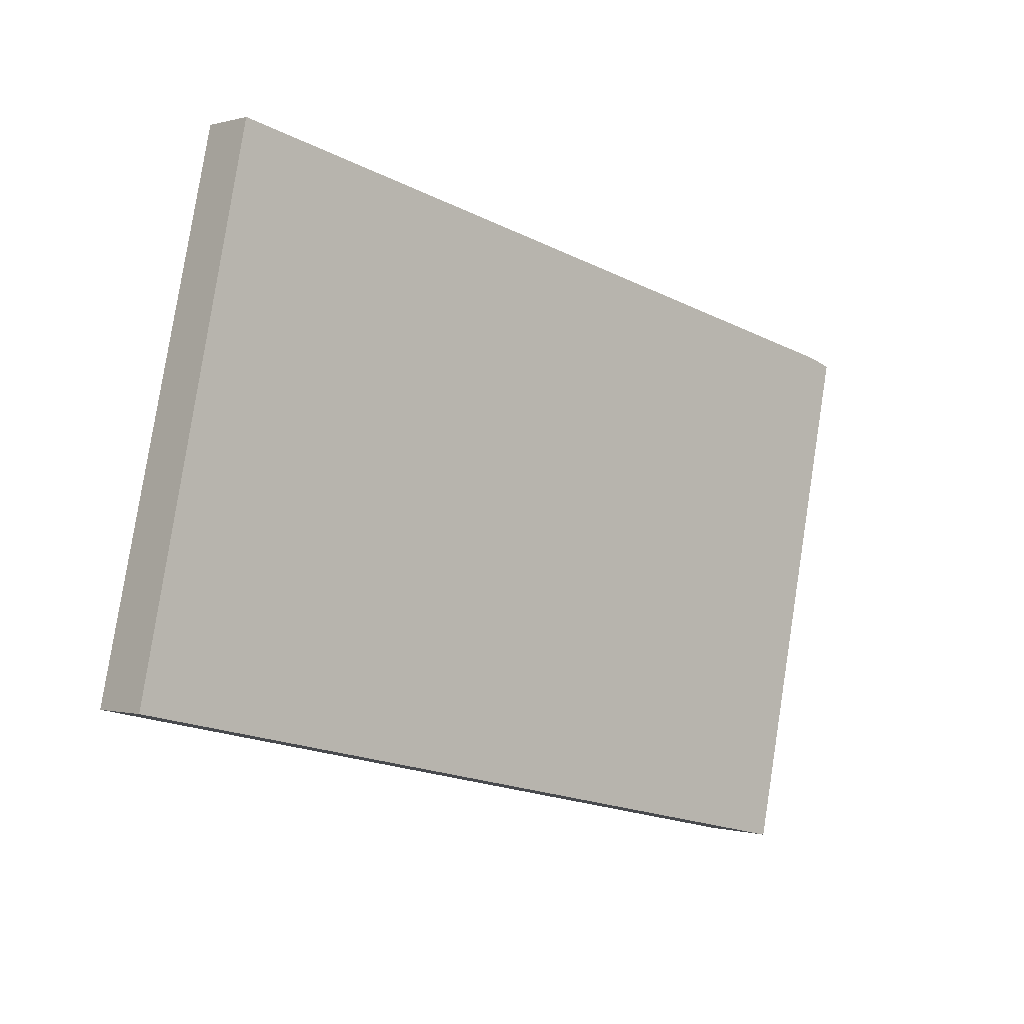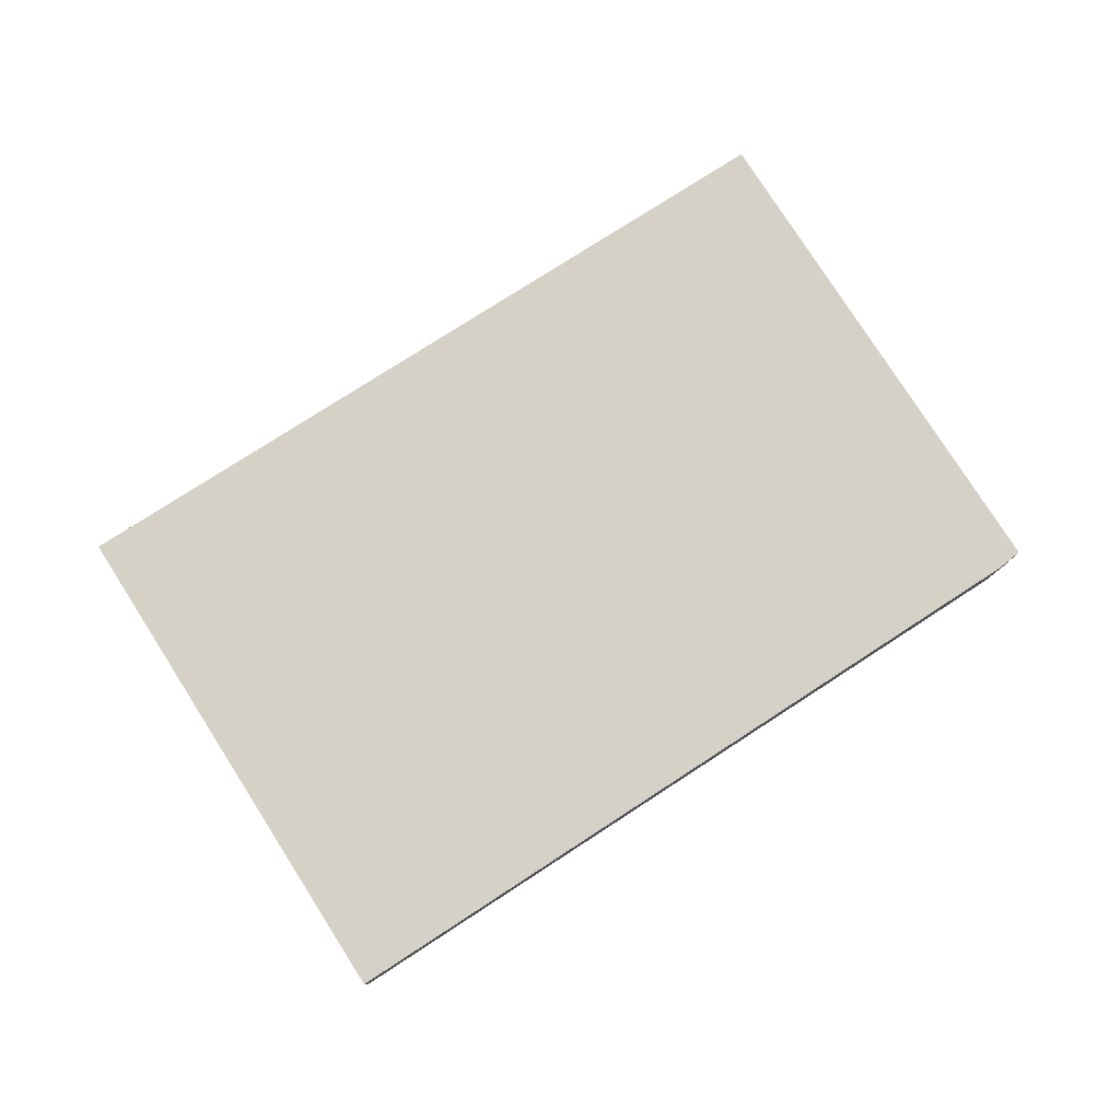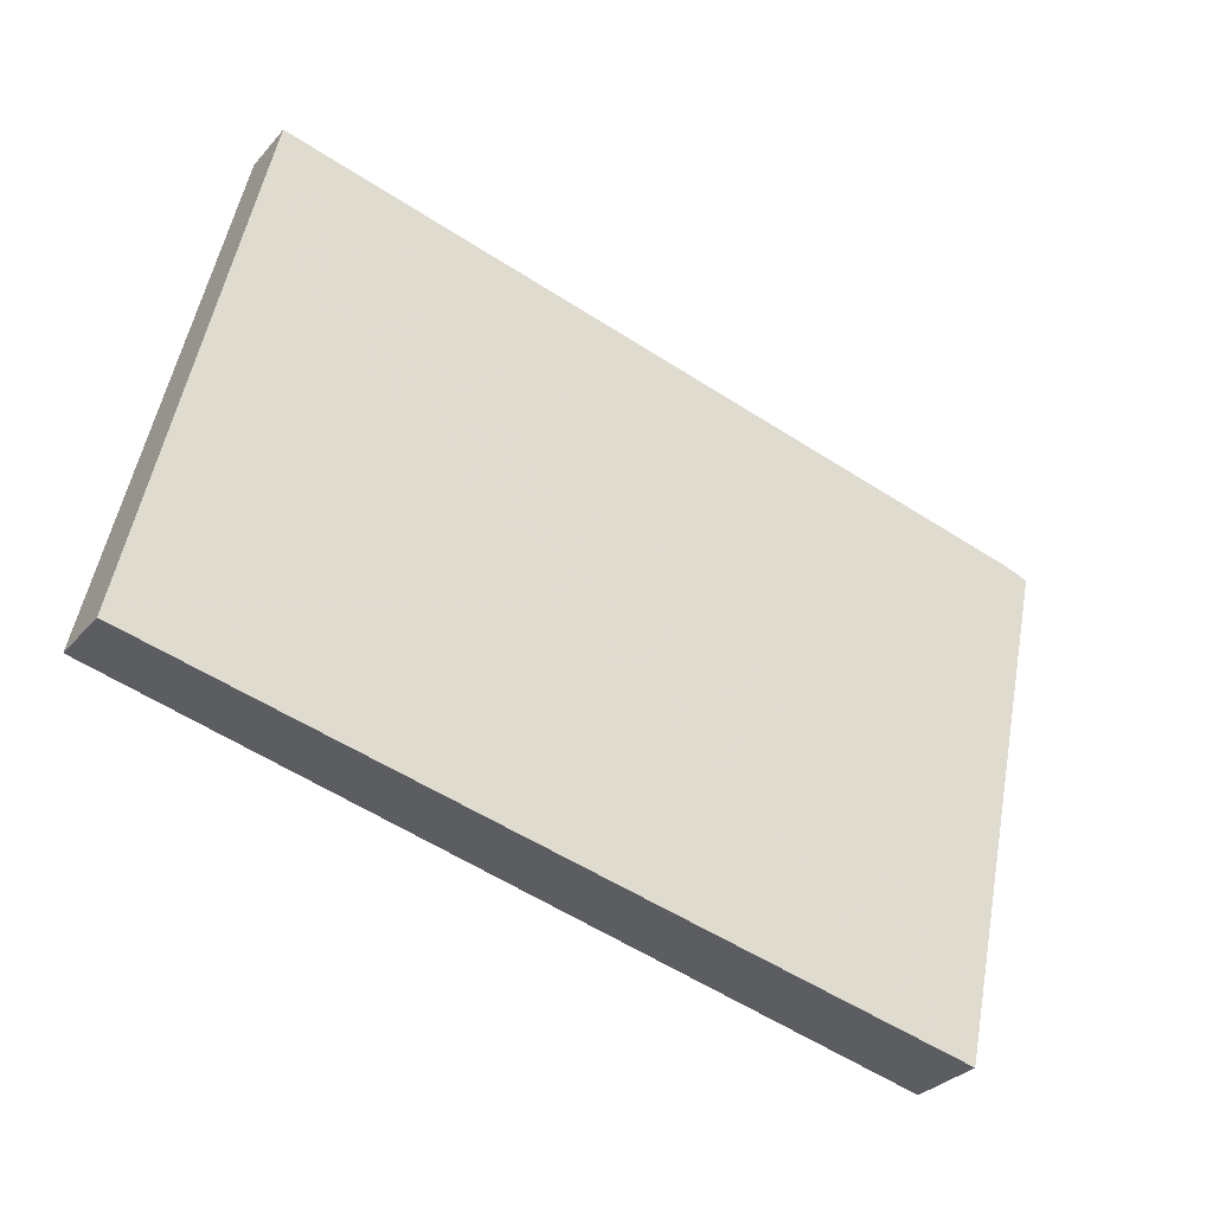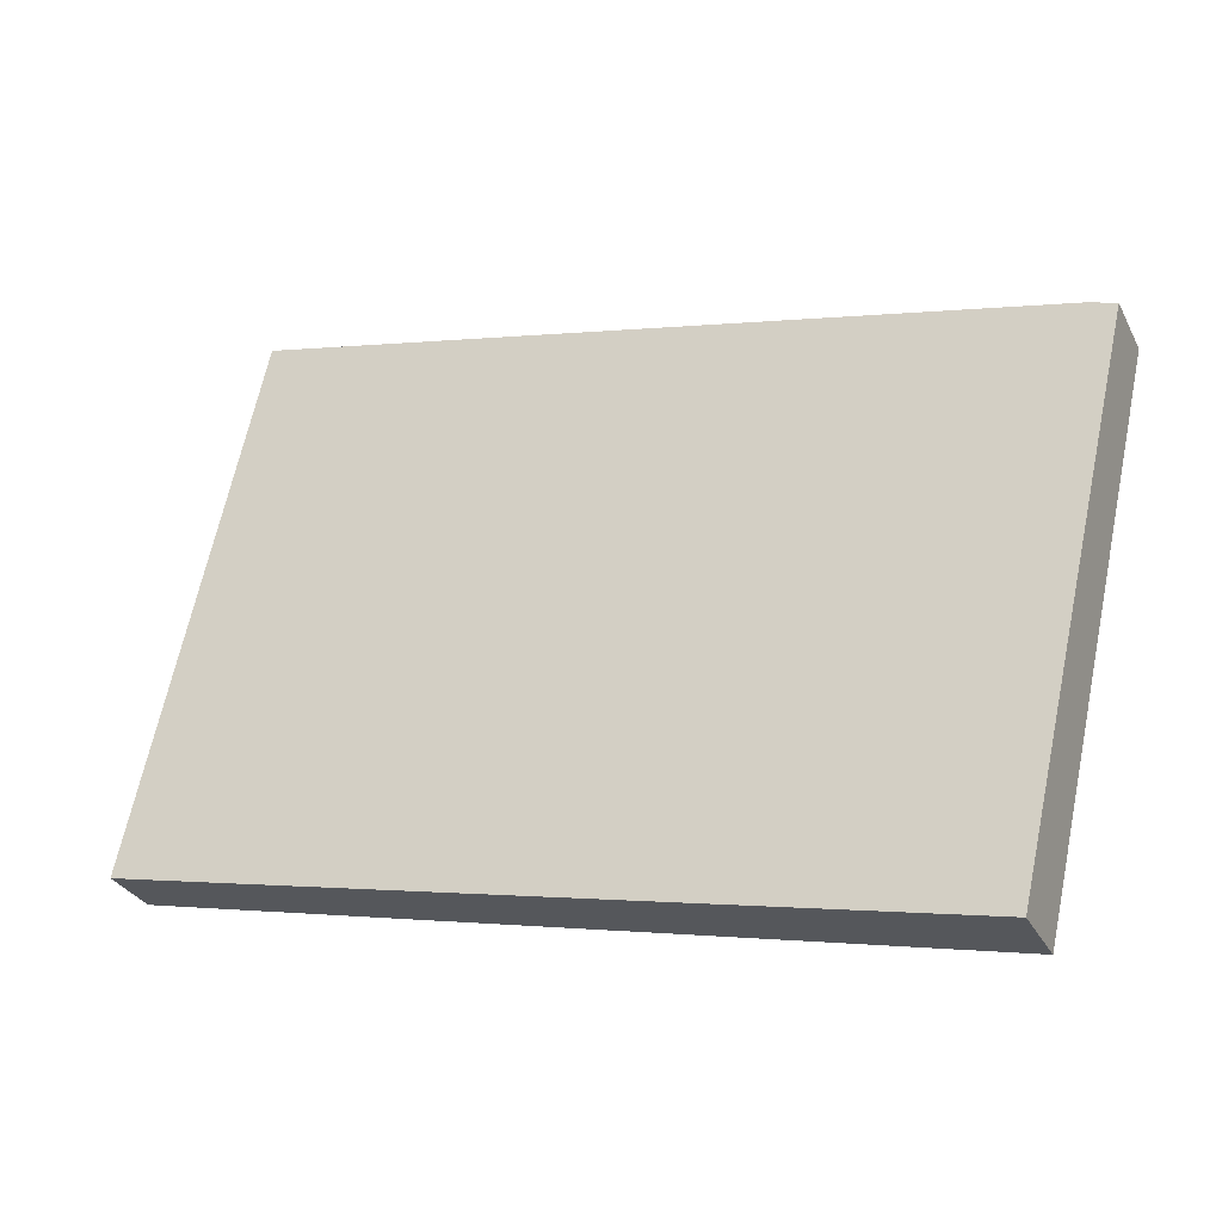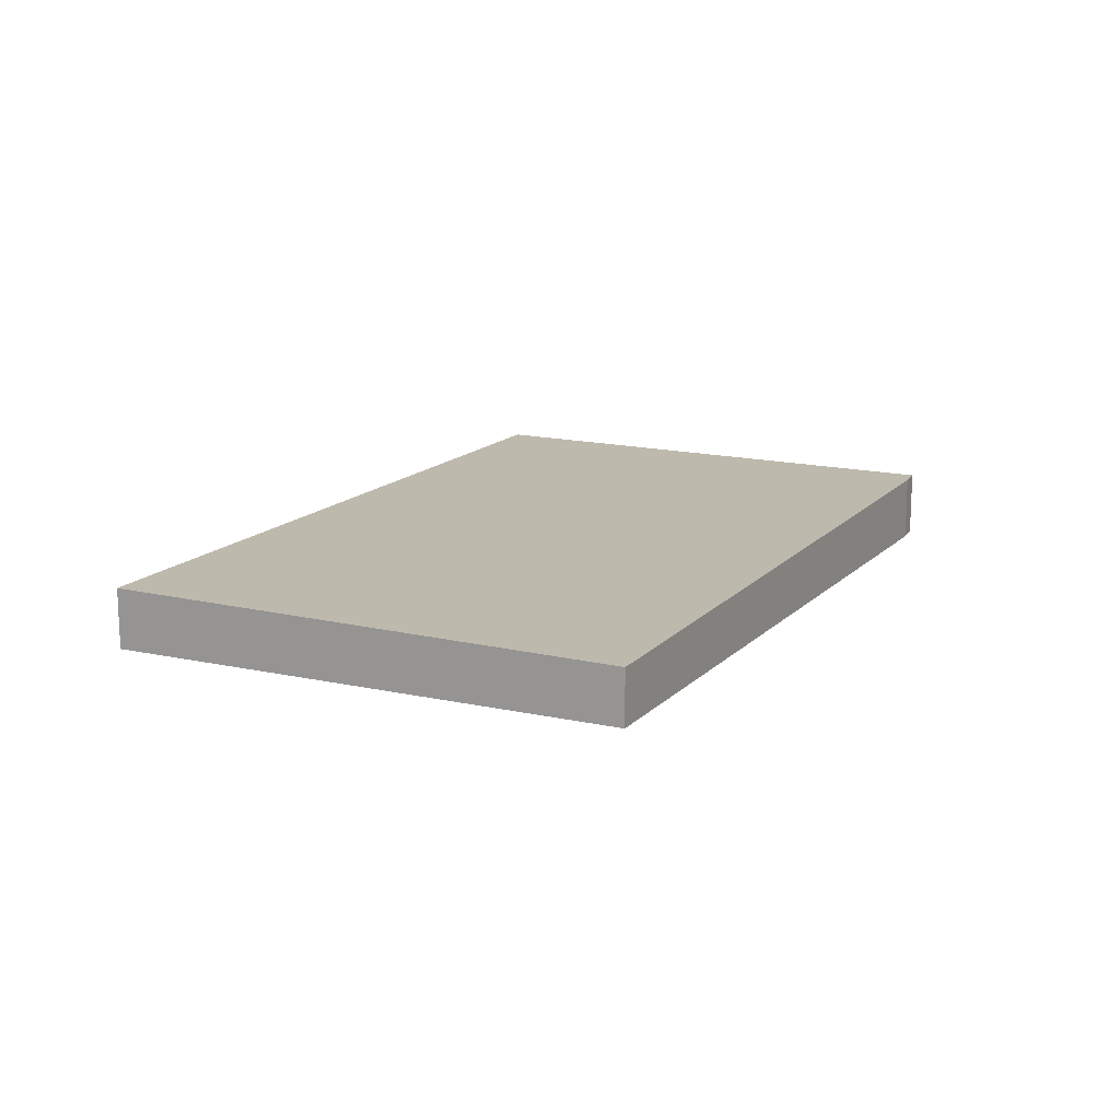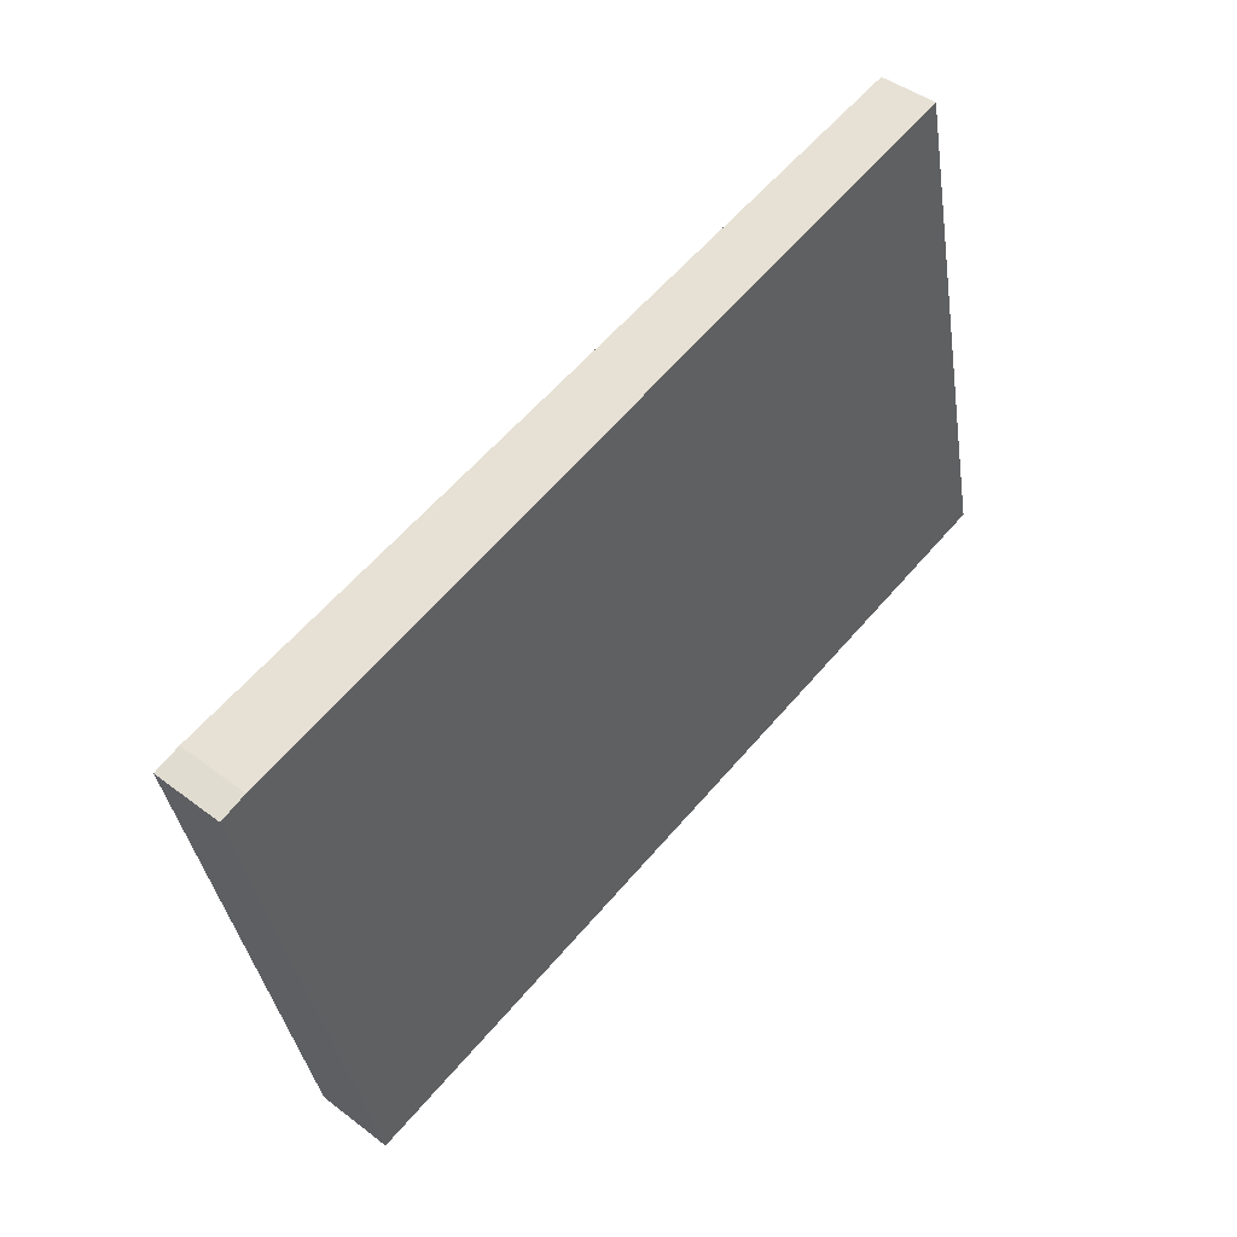
<metadata>
{"format":"obj","ext":"obj","renderer":"f3d","projection":"perspective","resolution":1024,"background":"white","views":[{"elev":-0.2,"azim":137.1,"up":"+Y"},{"elev":79.1,"azim":160.0,"up":"+Z"},{"elev":-31.3,"azim":146.7,"up":"+Y"},{"elev":-30.1,"azim":-156.9,"up":"+Y"},{"elev":15.1,"azim":129.5,"up":"+Z"},{"elev":44.7,"azim":-48.5,"up":"+Y"}]}
</metadata>
<code>
v -397.9 -1912 -0.2515
v -395 -1911 -0.2025
v -394.6 -1913 -0.2251
v -397.5 -1914 -0.2754
v -398 -1912 -0.2532
v -395 -1911 -0.2025
v -397.9 -1912 -0.2515
v -397.9 -1912 0
v -395 -1911 2.776e-17
v -394.6 -1913 -0.2251
v -395 -1911 -0.2025
v -395 -1911 2.776e-17
v -394.6 -1913 2.776e-17
v -397.5 -1914 -0.2754
v -394.6 -1913 -0.2251
v -394.6 -1913 2.776e-17
v -397.5 -1914 0
v -398 -1912 -0.2532
v -397.5 -1914 -0.2754
v -397.5 -1914 0
v -398 -1912 0
v -397.9 -1912 -0.2515
v -398 -1912 -0.2532
v -398 -1912 0
v -397.9 -1912 0
v -397.9 -1912 0
v -395 -1911 0
v -394.6 -1913 0
v -397.5 -1914 0
v -398 -1912 0
f 2 3 4 5 1
f 7 8 9 6
f 11 12 13 10
f 15 16 17 14
f 19 20 21 18
f 23 24 25 22
f 27 28 29 30 26

</code>
